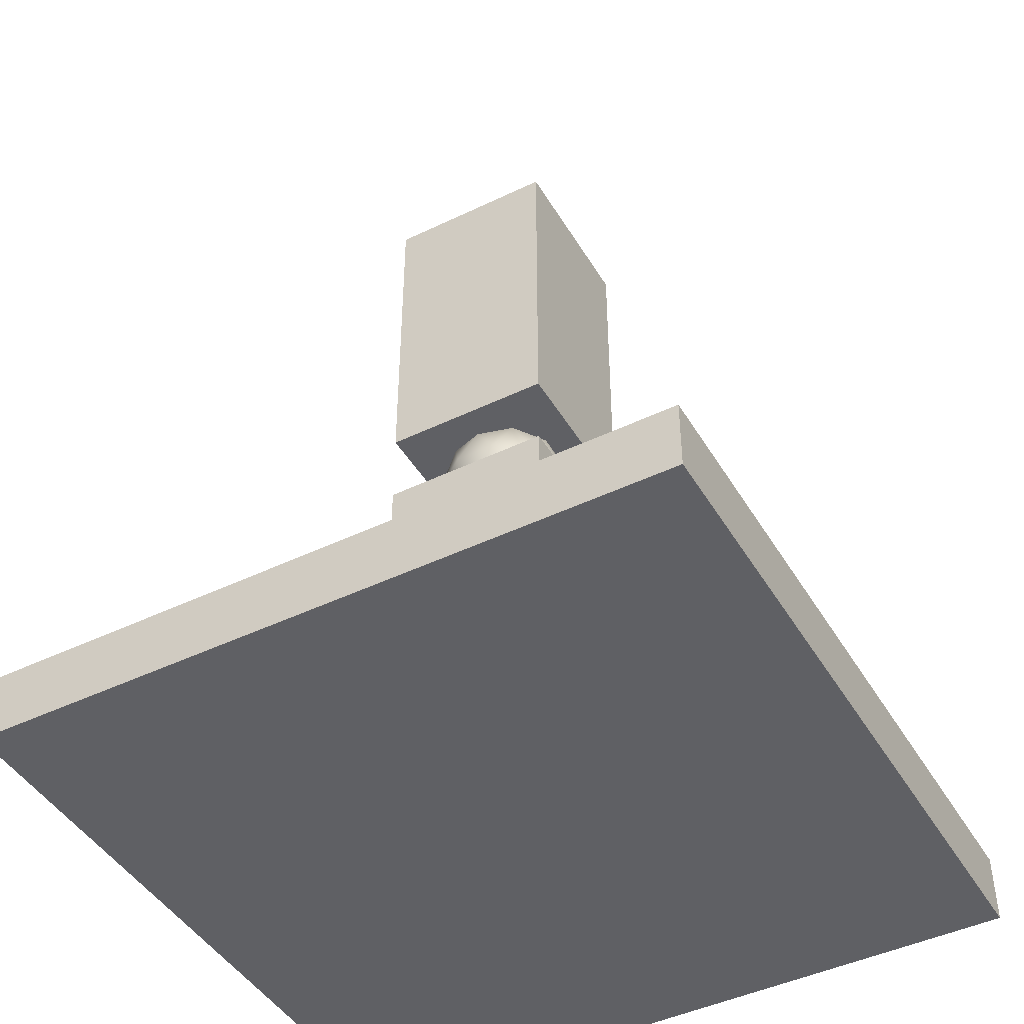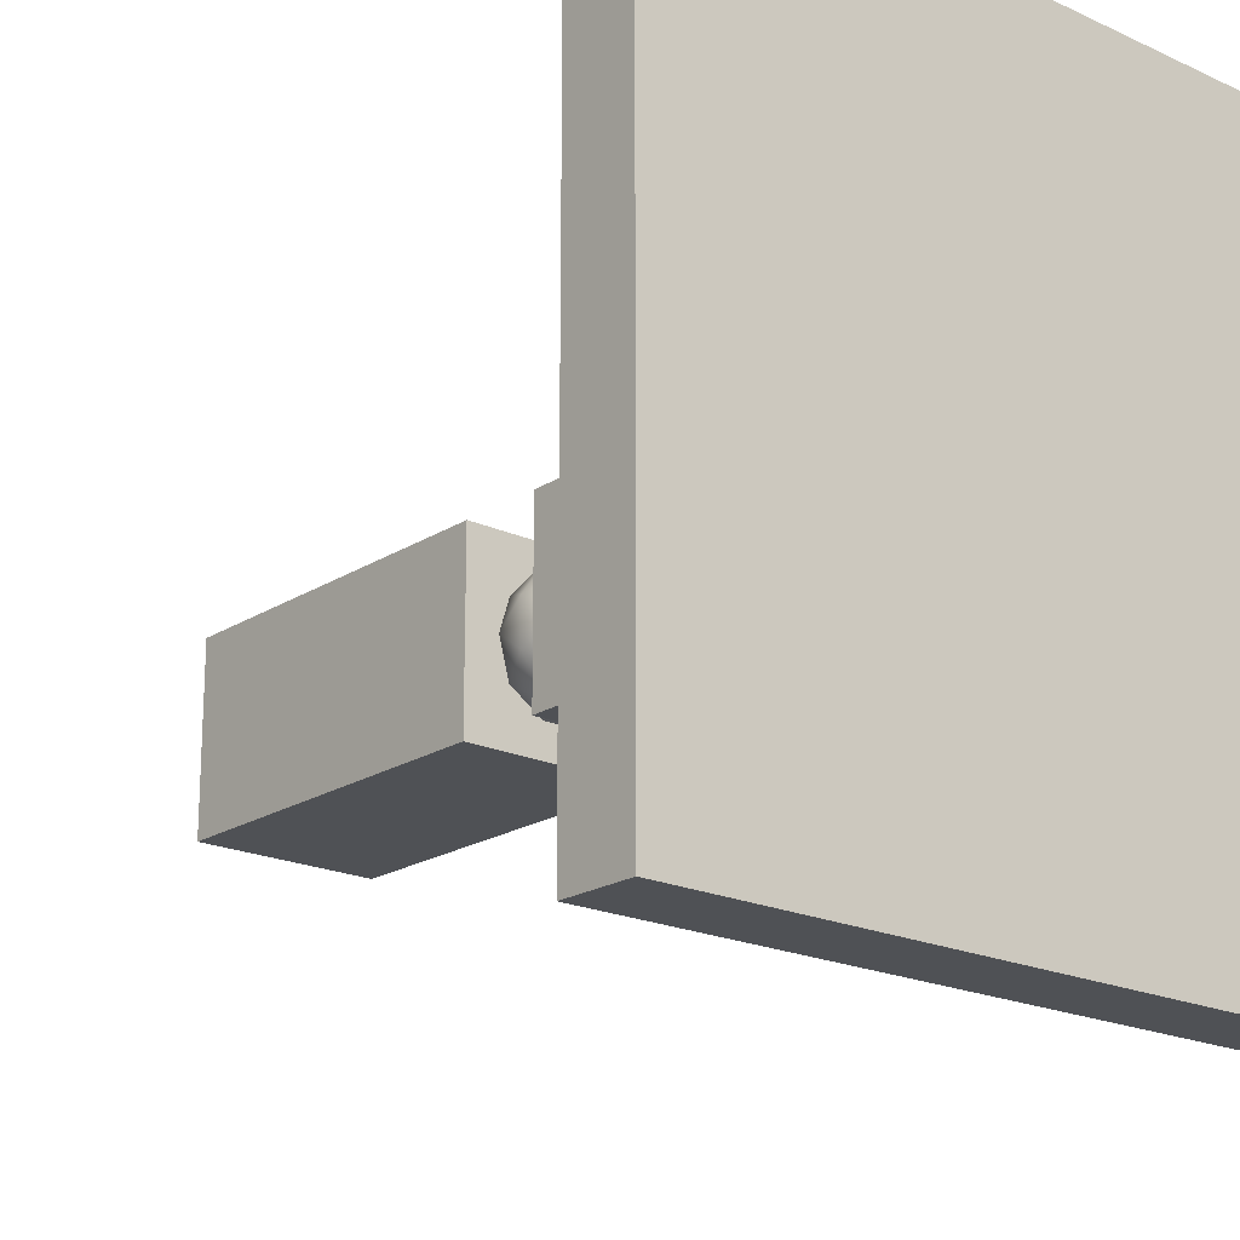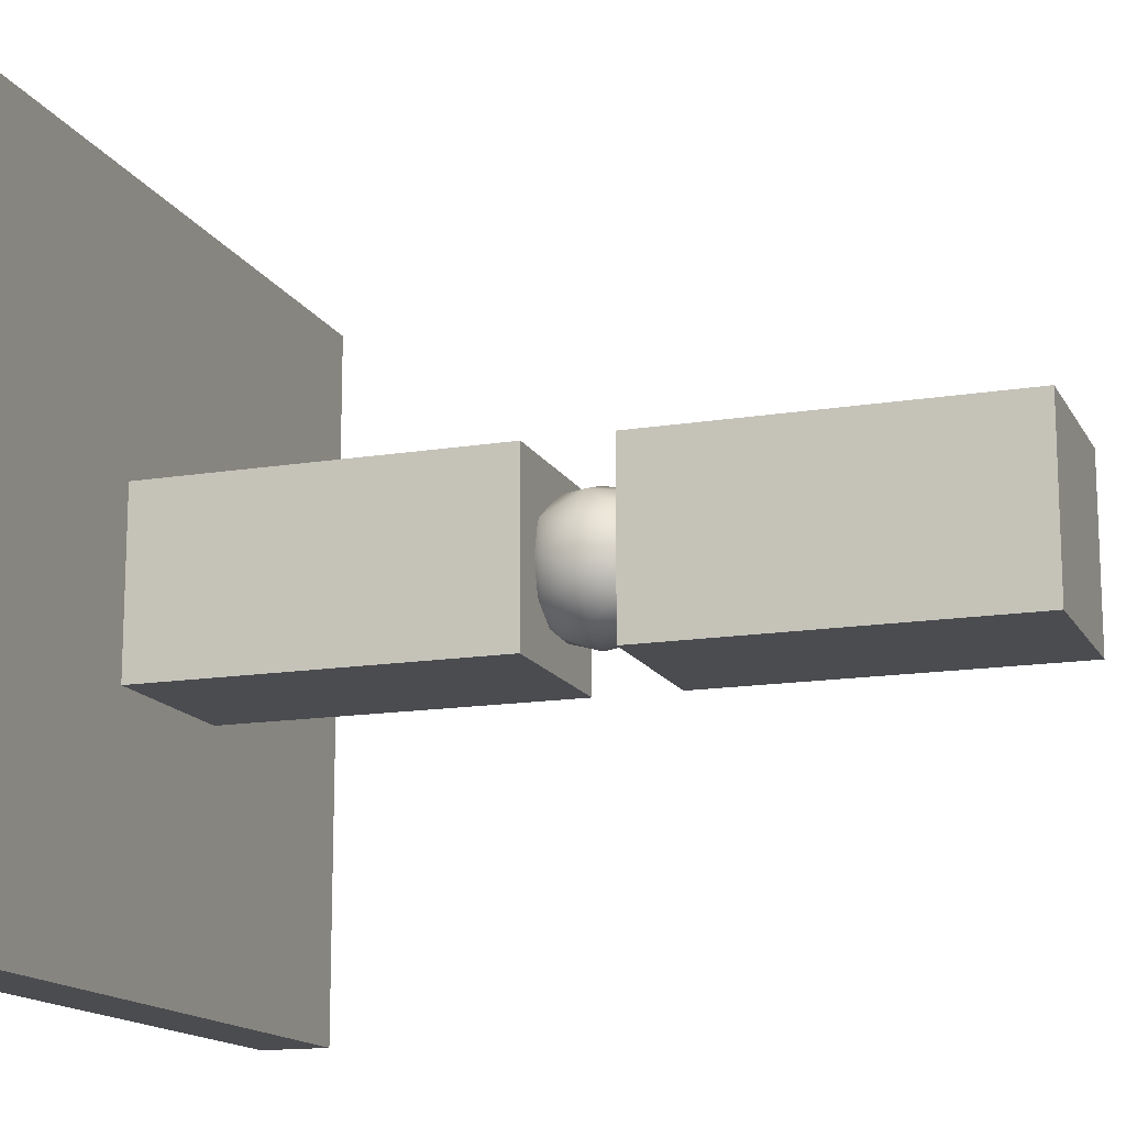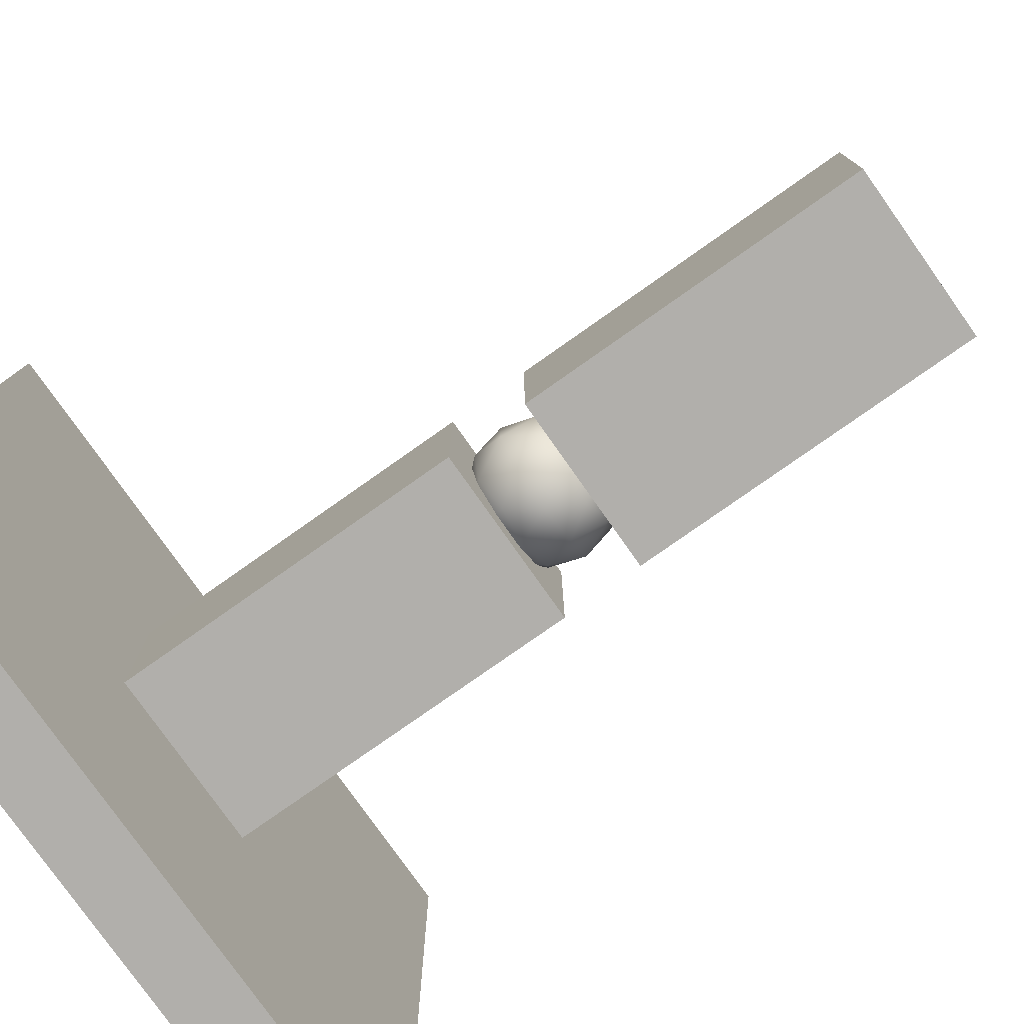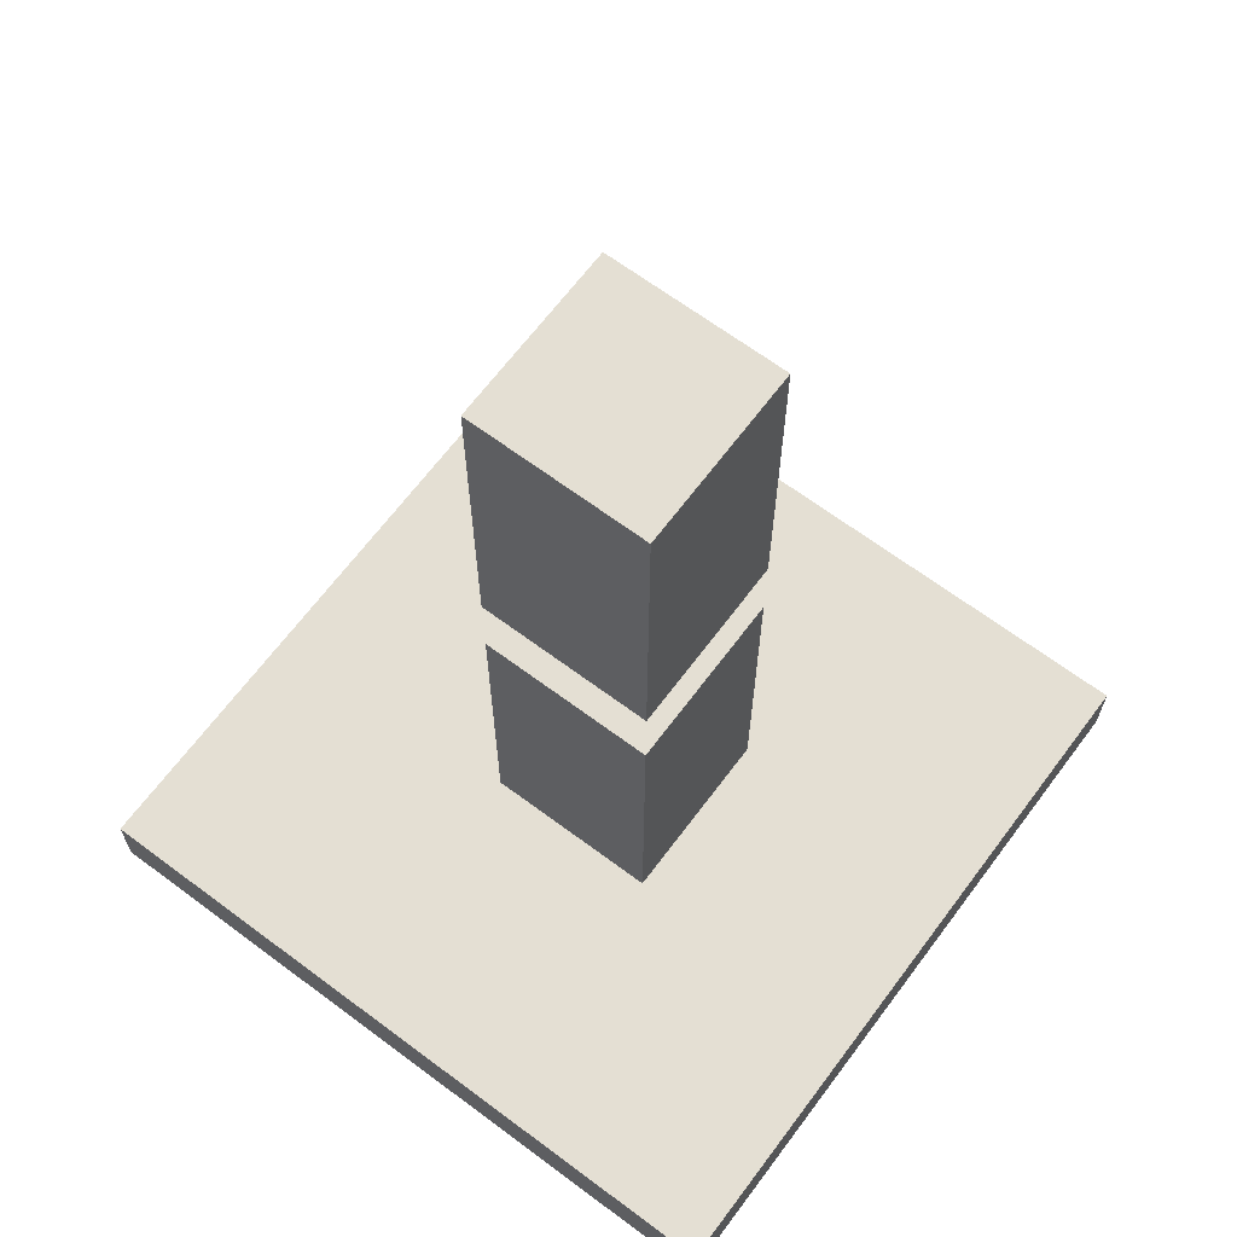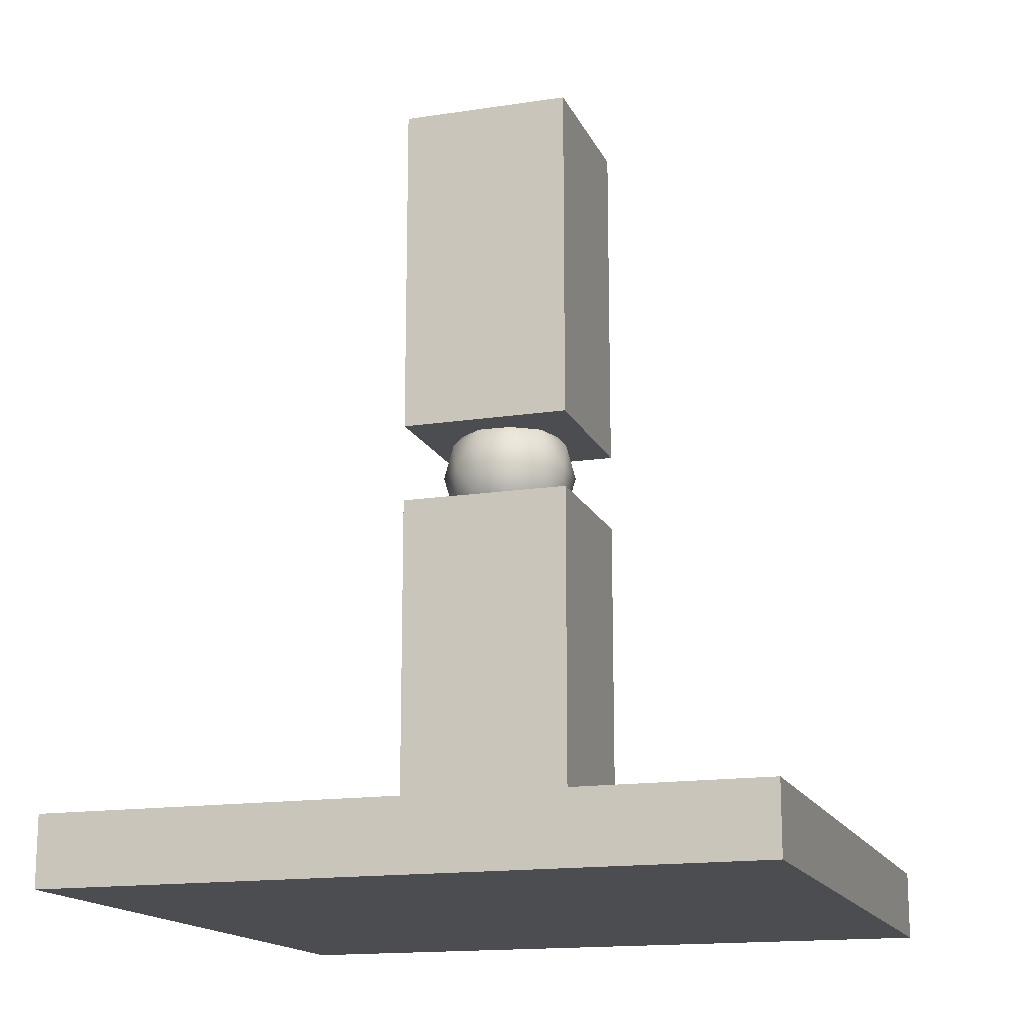
<metadata>
{"format":"obj","ext":"obj","renderer":"f3d","projection":"perspective","resolution":1024,"background":"white","views":[{"elev":-45.2,"azim":-60.9,"up":"+Y"},{"elev":-19.8,"azim":-40.4,"up":"+Z"},{"elev":-14.7,"azim":109.5,"up":"+Z"},{"elev":-78.1,"azim":125.2,"up":"+Z"},{"elev":66.4,"azim":126.8,"up":"+Y"},{"elev":-15.7,"azim":-162.2,"up":"+Y"}]}
</metadata>
<code>
o mechArm
v 2 0 -2
v 2 0.4 -2
v 2 0 2
v 2 0.4 2
v -2 0 -2
v -2 0.4 -2
v -2 0 2
v -2 0.4 2
f 2 3 1
f 4 7 3
f 8 5 7
f 6 1 5
f 7 1 3
f 4 6 8
f 2 4 3
f 4 8 7
f 8 6 5
f 6 2 1
f 7 5 1
f 4 2 6
o lower
v 0.5 0.4 -0.541
v 0.5 2.4 -0.541
v 0.5 0.4 0.459
v 0.5 2.4 0.459
v -0.5 0.4 -0.541
v -0.5 2.4 -0.541
v -0.5 0.4 0.459
v -0.5 2.4 0.459
v -0 2.228 -0.041
v -0.2894 2.449 -0.2513
v 0.1106 2.449 -0.3813
v 0.3578 2.449 -0.041
v 0.1106 2.449 0.2993
v -0.2894 2.449 0.1693
v -0.1106 2.807 -0.3813
v 0.2894 2.807 -0.2513
v 0.2894 2.807 0.1693
v -0.1106 2.807 0.2993
v -0.3578 2.807 -0.041
v -0 3.028 -0.041
v 0.06498 2.287 -0.241
v -0.1701 2.287 -0.1646
v -0.1051 2.417 -0.3646
v -0.3403 2.417 -0.041
v -0.1701 2.287 0.08261
v 0.2103 2.287 -0.041
v 0.2753 2.417 -0.241
v 0.06498 2.287 0.159
v 0.2753 2.417 0.159
v -0.1051 2.417 0.2826
v -0.3804 2.628 -0.1646
v -0.3804 2.628 0.08261
v -0 2.628 -0.441
v -0.2351 2.628 -0.3646
v 0.3804 2.628 -0.1646
v 0.2351 2.628 -0.3646
v 0.2351 2.628 0.2826
v 0.3804 2.628 0.08261
v -0.2351 2.628 0.2826
v -0 2.628 0.359
v -0.2753 2.838 -0.241
v 0.1051 2.838 -0.3646
v 0.3403 2.838 -0.041
v 0.1051 2.838 0.2826
v -0.2753 2.838 0.159
v -0.06498 2.968 -0.241
v -0.2103 2.968 -0.041
v 0.1701 2.968 -0.1646
v 0.1701 2.968 0.08261
v -0.06498 2.968 0.159
f 10 11 9
f 12 15 11
f 16 13 15
f 14 9 13
f 15 9 11
f 12 14 16
f 10 12 11
f 12 16 15
f 16 14 13
f 14 10 9
f 15 13 9
f 12 10 14
f 17 30 29
f 18 30 32
f 17 29 34
f 17 34 36
f 17 36 33
f 18 32 39
f 19 31 41
f 20 35 43
f 21 37 45
f 22 38 47
f 18 39 42
f 19 41 44
f 20 43 46
f 21 45 48
f 22 47 40
f 23 49 54
f 24 50 56
f 25 51 57
f 26 52 58
f 27 53 55
f 55 58 28
f 55 53 58
f 53 26 58
f 58 57 28
f 58 52 57
f 52 25 57
f 57 56 28
f 57 51 56
f 51 24 56
f 56 54 28
f 56 50 54
f 50 23 54
f 54 55 28
f 54 49 55
f 49 27 55
f 40 53 27
f 40 47 53
f 47 26 53
f 48 52 26
f 48 45 52
f 45 25 52
f 46 51 25
f 46 43 51
f 43 24 51
f 44 50 24
f 44 41 50
f 41 23 50
f 42 49 23
f 42 39 49
f 39 27 49
f 47 48 26
f 47 38 48
f 38 21 48
f 45 46 25
f 45 37 46
f 37 20 46
f 43 44 24
f 43 35 44
f 35 19 44
f 41 42 23
f 41 31 42
f 31 18 42
f 39 40 27
f 39 32 40
f 32 22 40
f 33 38 22
f 33 36 38
f 36 21 38
f 36 37 21
f 36 34 37
f 34 20 37
f 34 35 20
f 34 29 35
f 29 19 35
f 32 33 22
f 32 30 33
f 30 17 33
f 29 31 19
f 29 30 31
f 30 18 31
o upper
v 0.5 2.86 -0.541
v 0.5 4.86 -0.541
v 0.5 2.86 0.459
v 0.5 4.86 0.459
v -0.5 2.86 -0.541
v -0.5 4.86 -0.541
v -0.5 2.86 0.459
v -0.5 4.86 0.459
f 60 61 59
f 62 65 61
f 66 63 65
f 64 59 63
f 65 59 61
f 62 64 66
f 60 62 61
f 62 66 65
f 66 64 63
f 64 60 59
f 65 63 59
f 62 60 64

</code>
